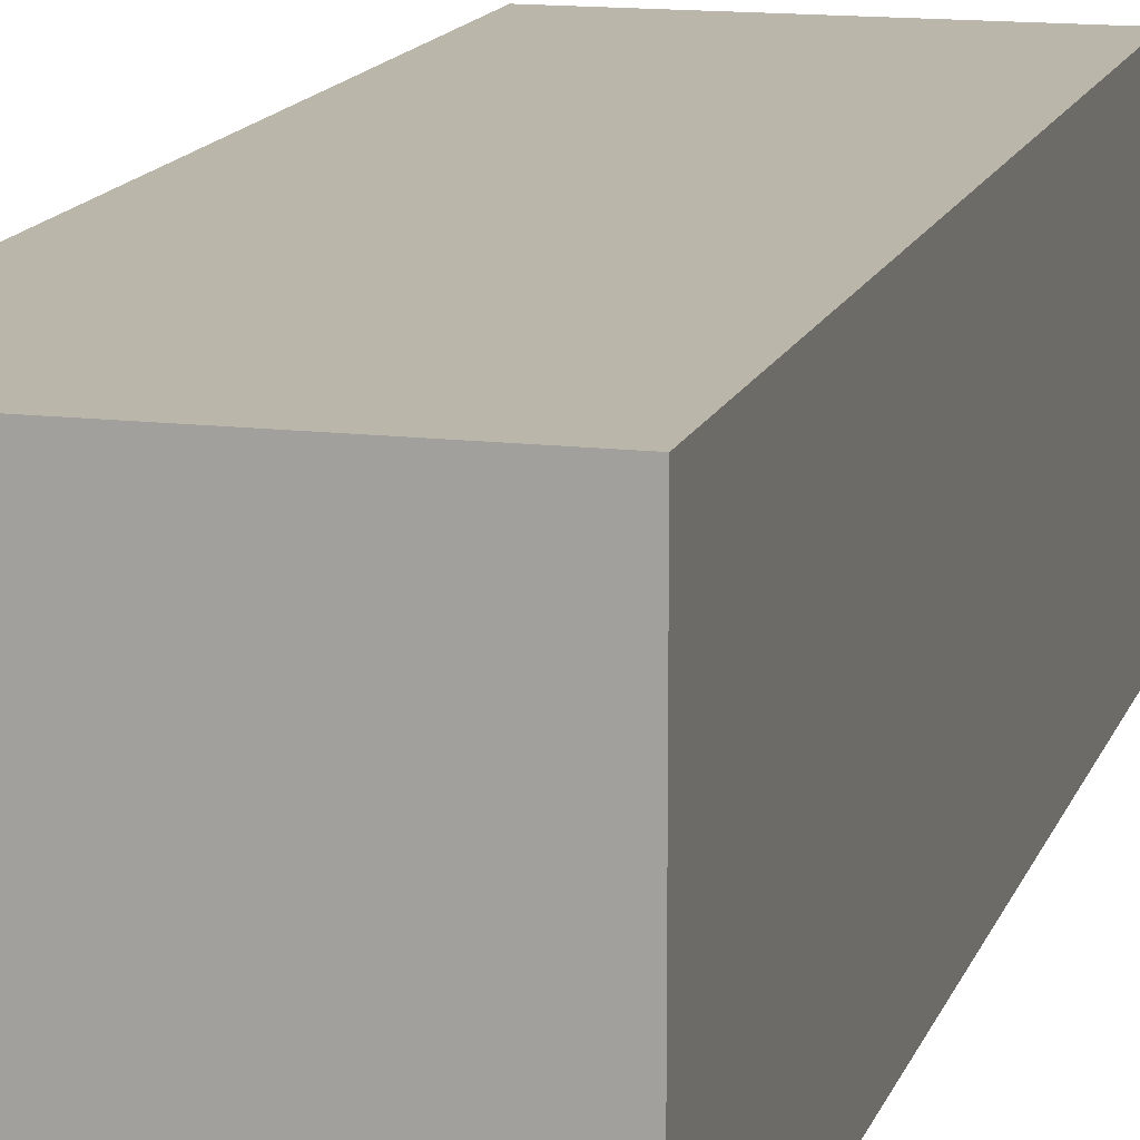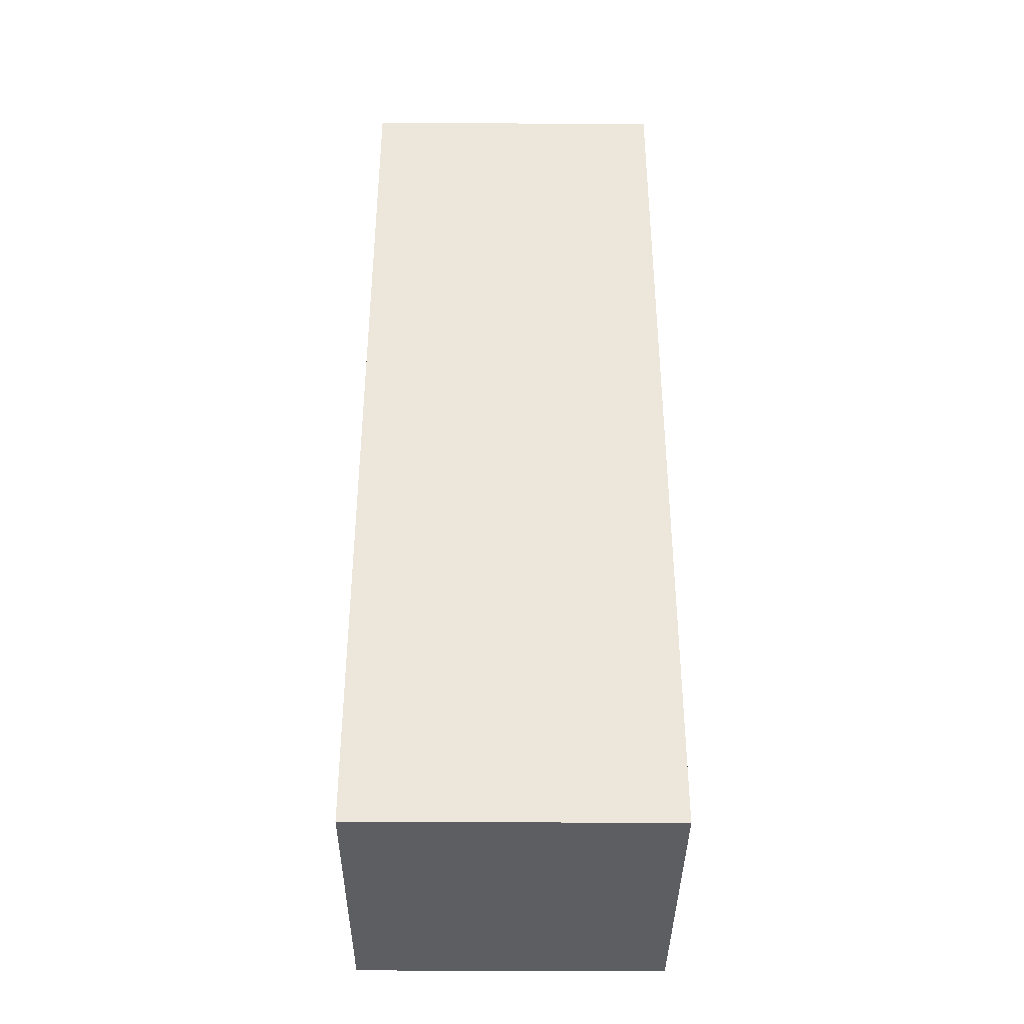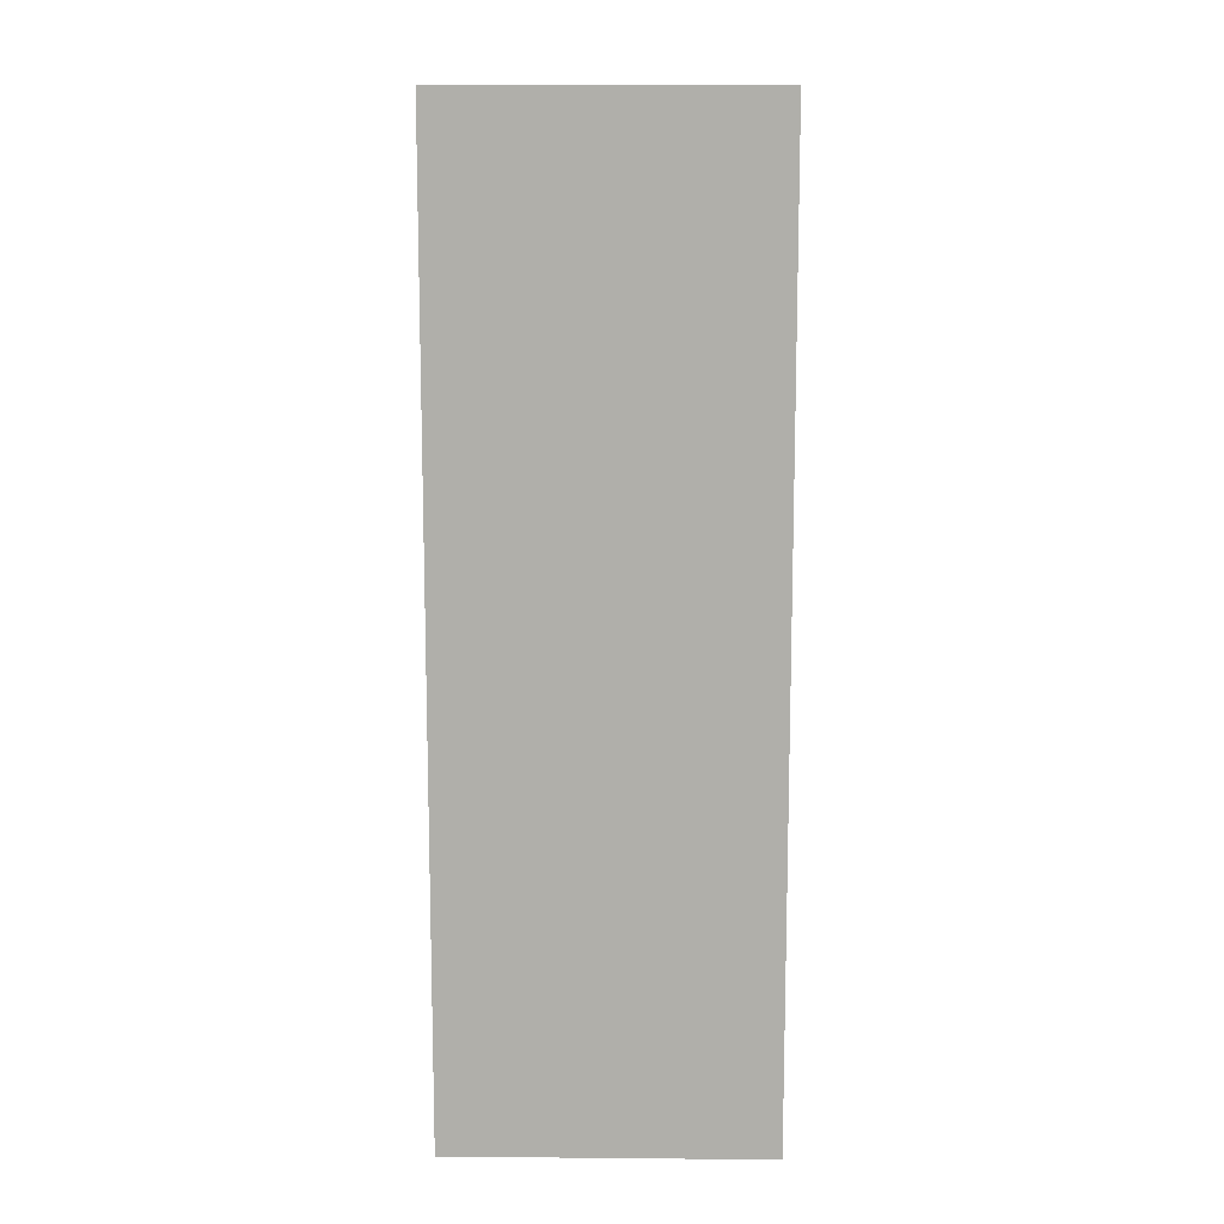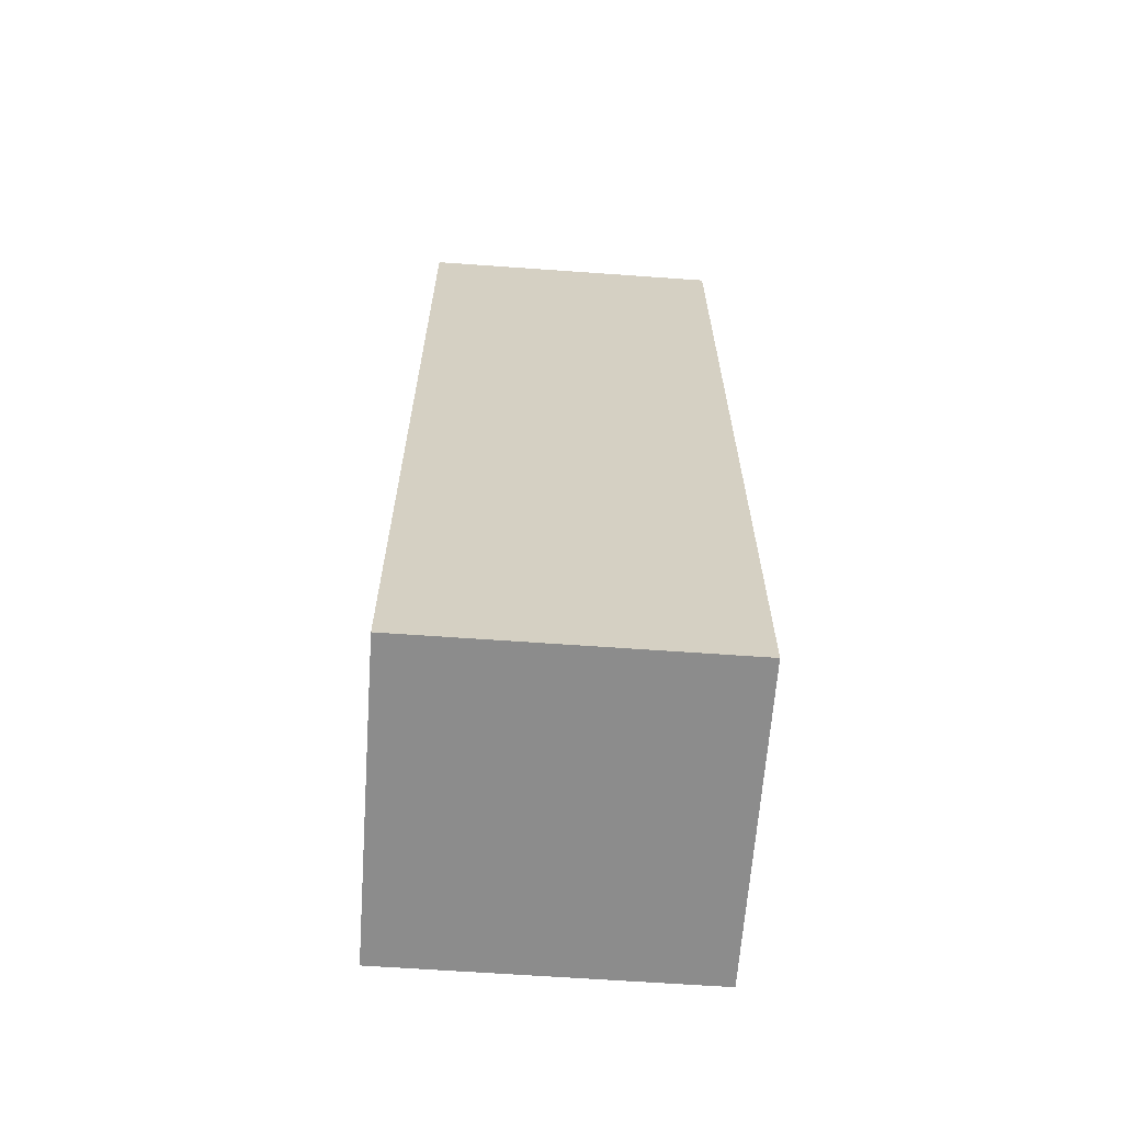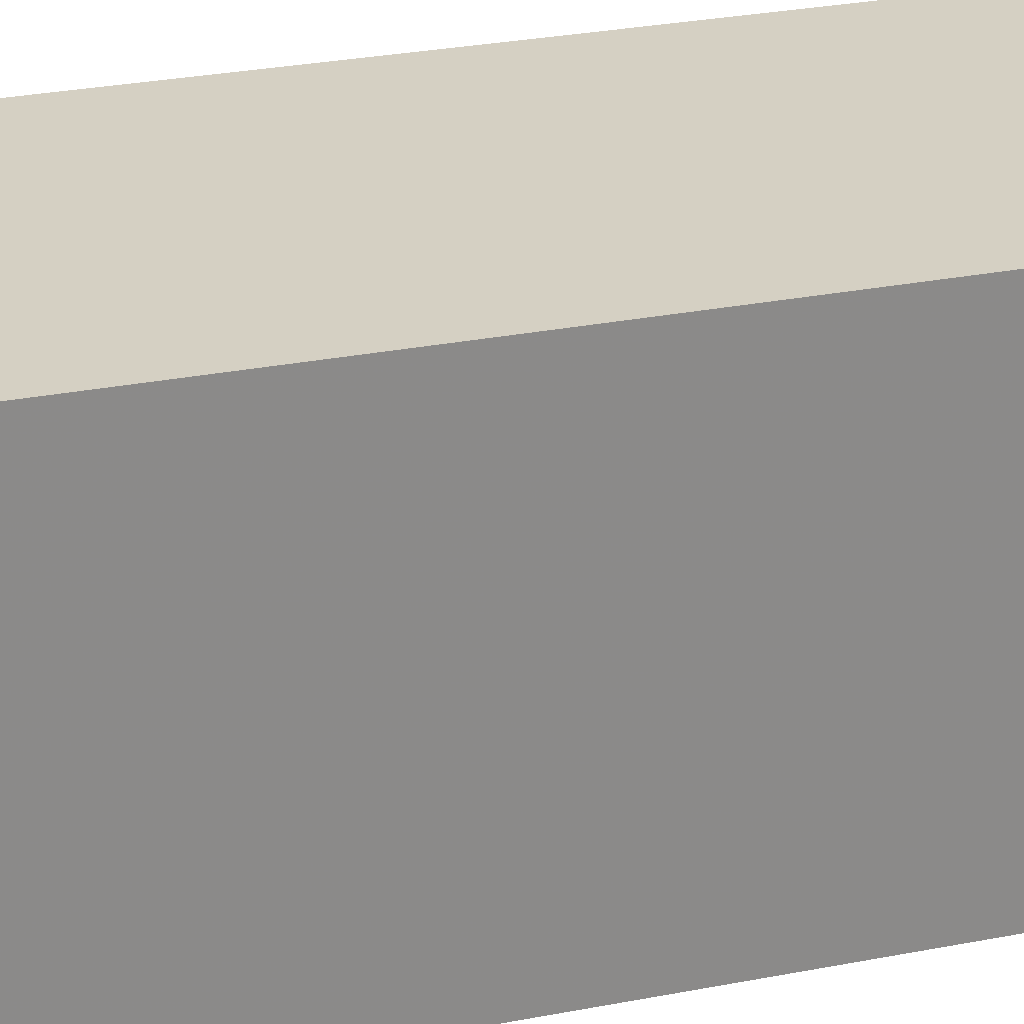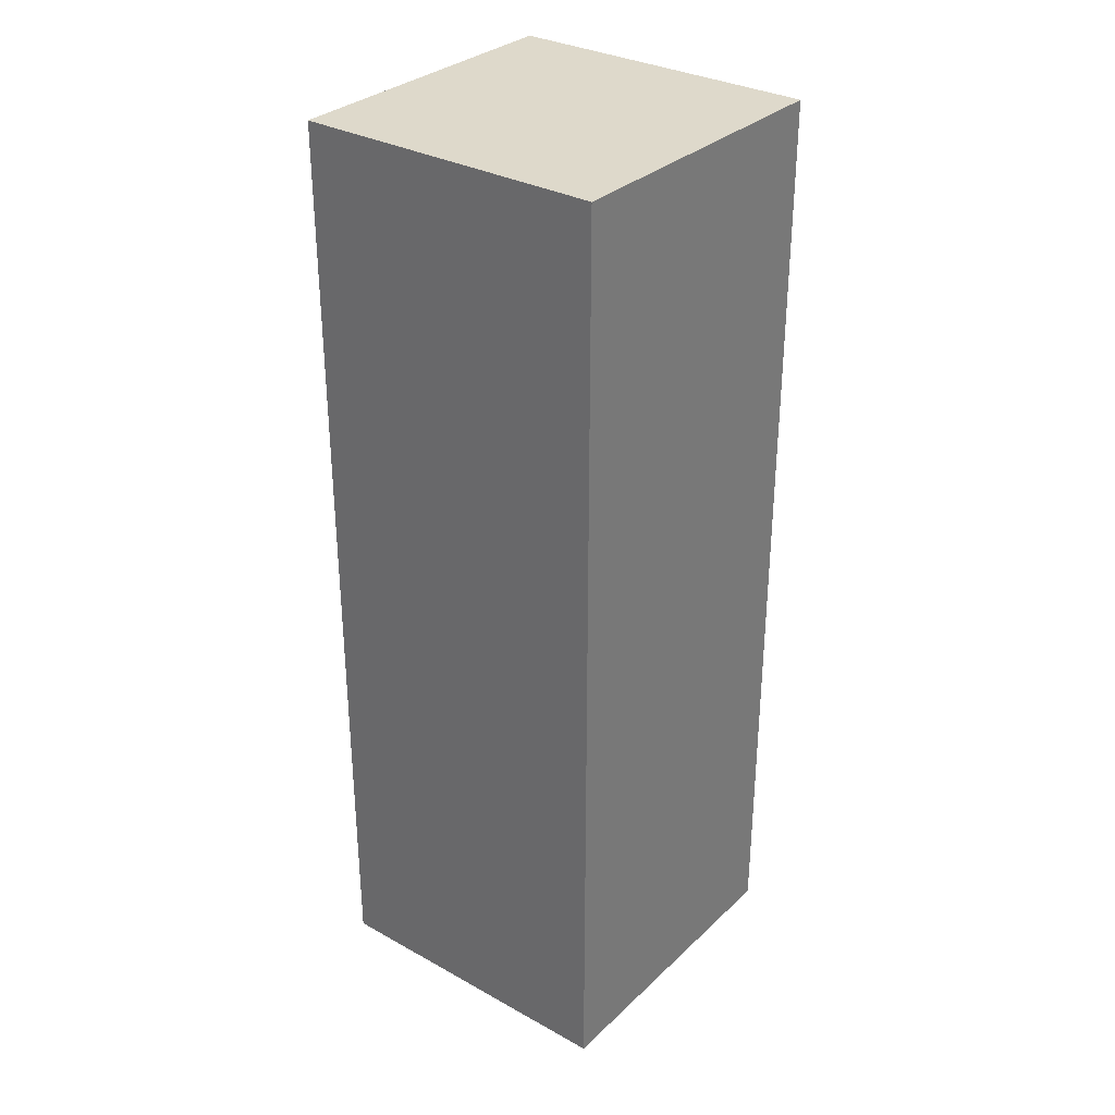
<metadata>
{"format":"obj","ext":"obj","renderer":"f3d","projection":"perspective","resolution":1024,"background":"white","views":[{"elev":13.8,"azim":-164.9,"up":"+Z"},{"elev":-38.1,"azim":89.5,"up":"+Y"},{"elev":11.8,"azim":-88.8,"up":"+Y"},{"elev":-64.2,"azim":85.9,"up":"+Y"},{"elev":26.0,"azim":-107.8,"up":"+Z"},{"elev":31.8,"azim":127.9,"up":"+Y"}]}
</metadata>
<code>
v -0.05 -0.15 -0.05
v -0.05 -0.15  0.05
v  0.05 -0.15  0.05
v  0.05 -0.15 -0.05
v  0.05  0.15 -0.05
v  0.05  0.15  0.05
v -0.05  0.15  0.05
v -0.05  0.15 -0.05
f 1 2 3
f 1 3 2
f 1 3 4
f 1 4 3
f 1 2 7
f 1 7 2
f 1 7 8
f 1 8 7
f 2 3 7
f 2 7 3
f 3 6 7
f 3 7 6
f 5 6 7
f 5 7 6
f 5 7 8
f 5 8 7
f 3 4 5
f 3 5 4
f 3 5 6
f 3 6 5
f 1 4 5
f 1 5 4
f 1 5 8
f 1 8 5

</code>
